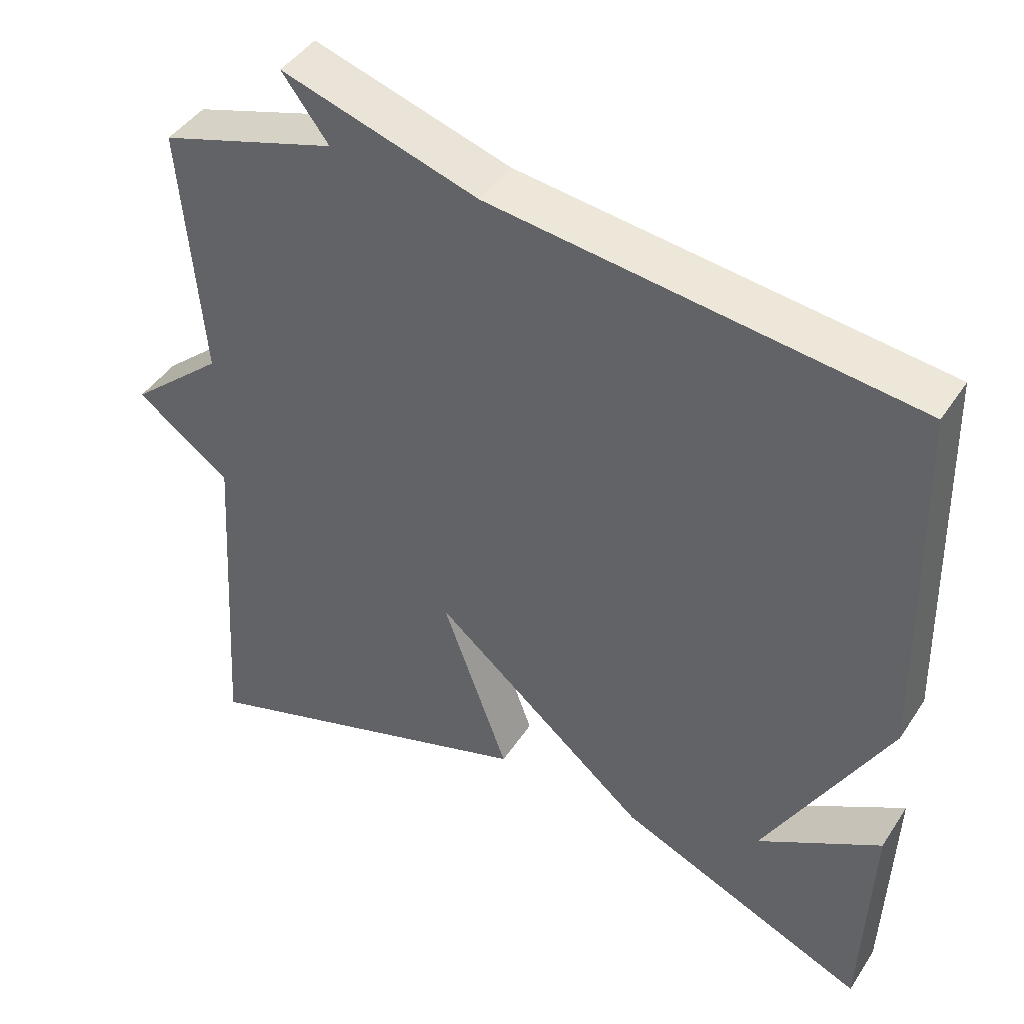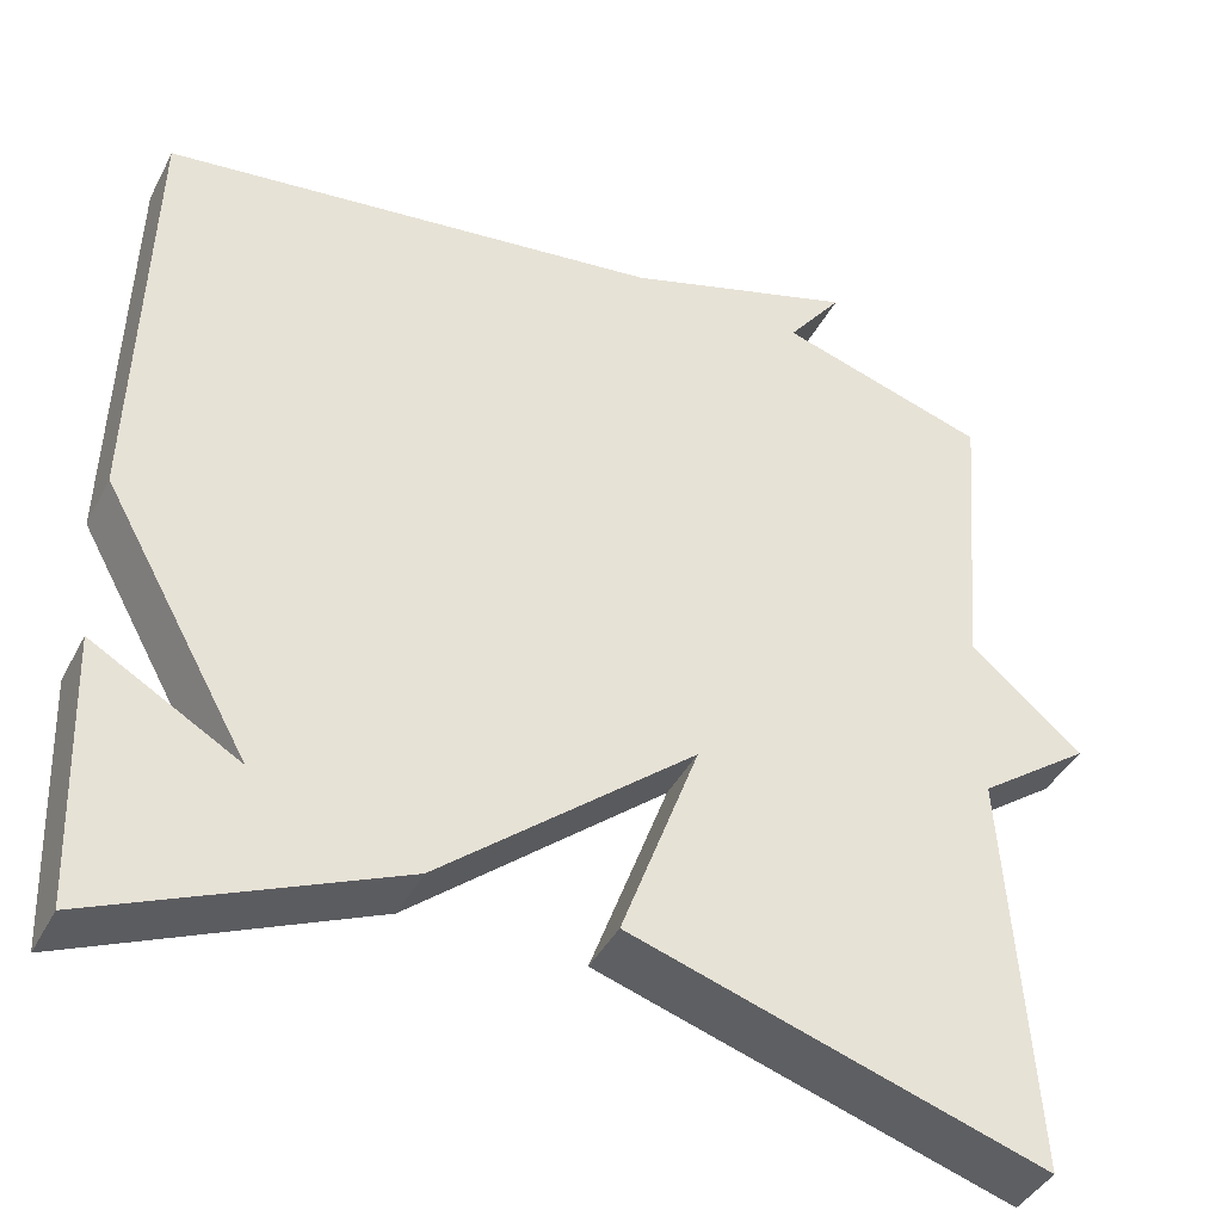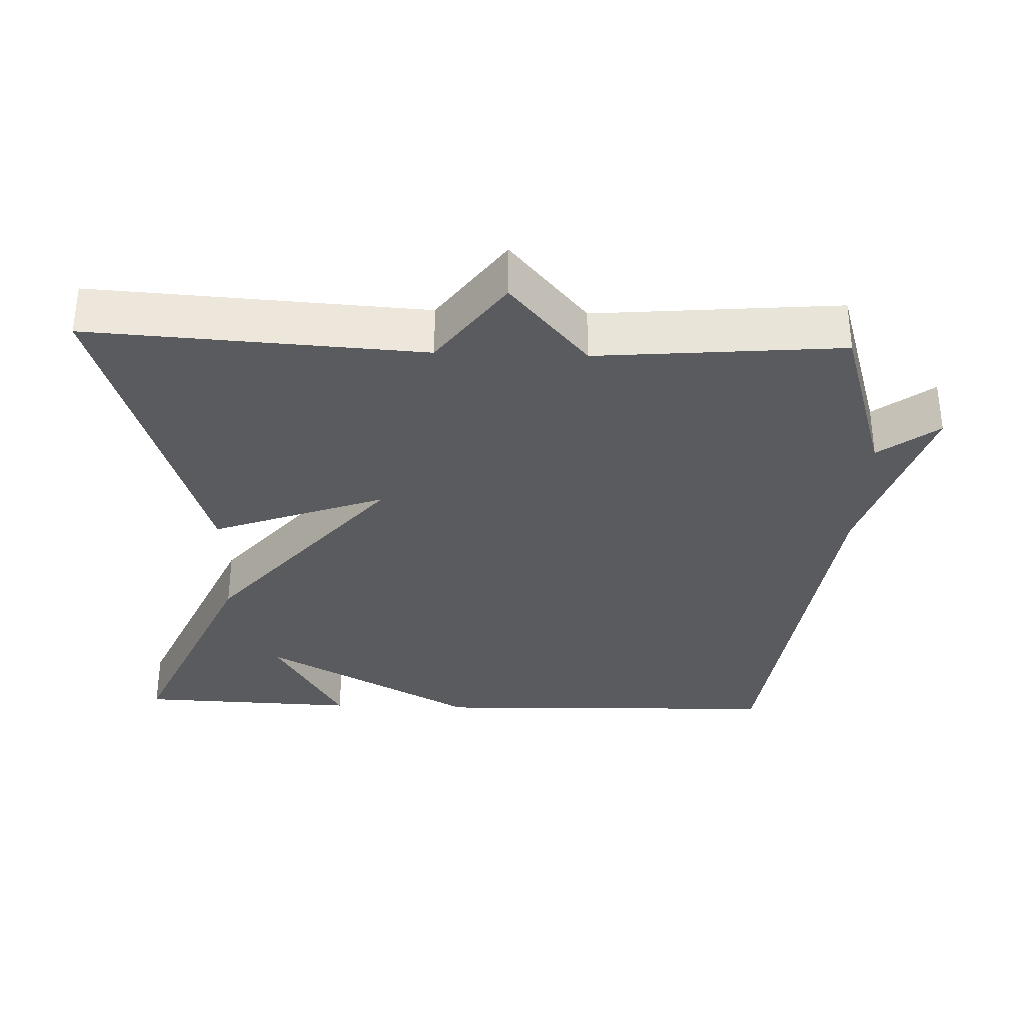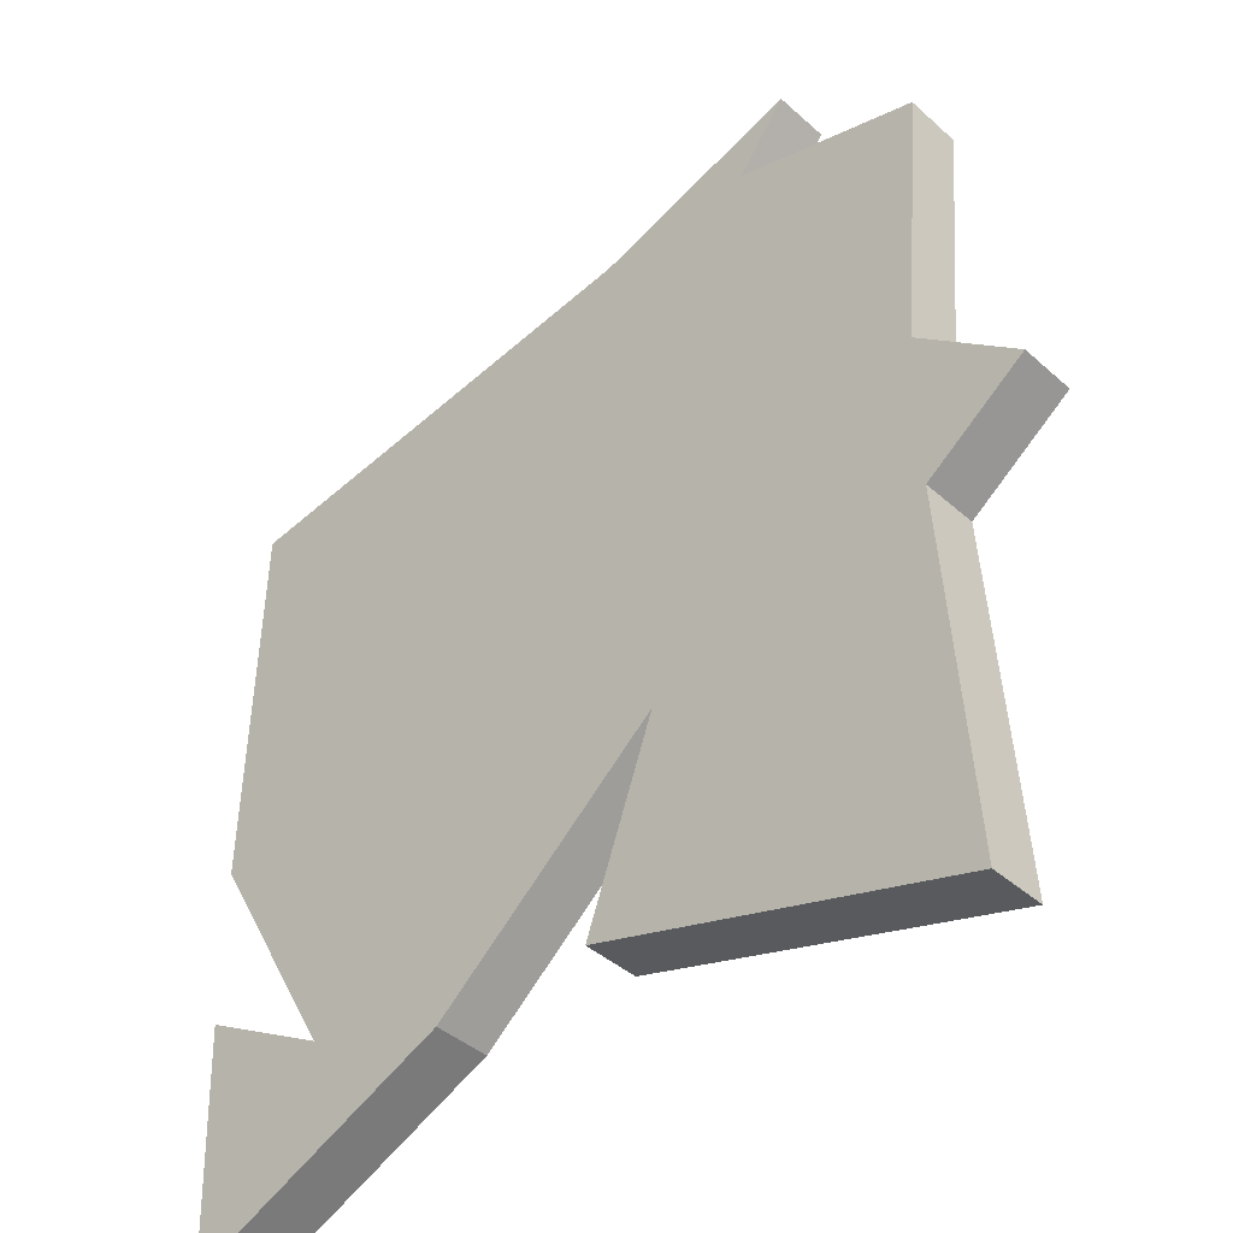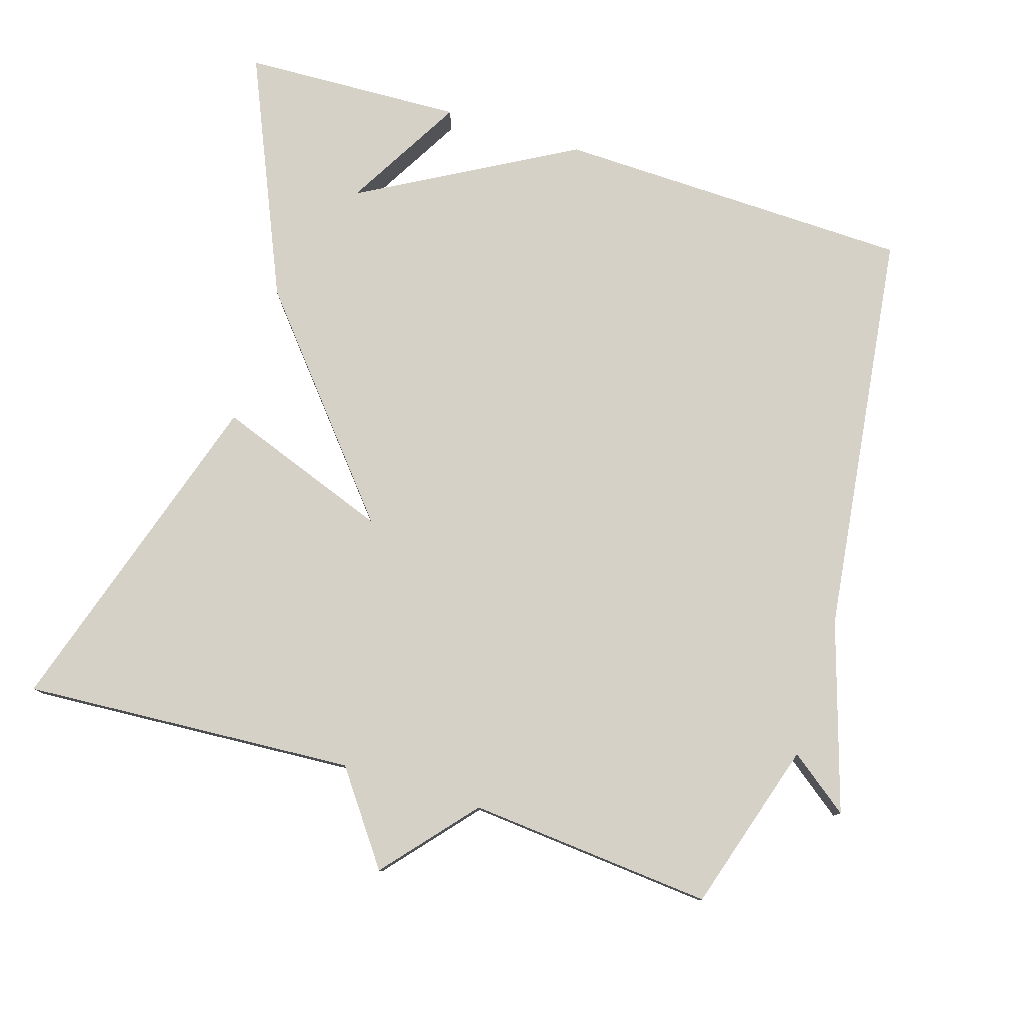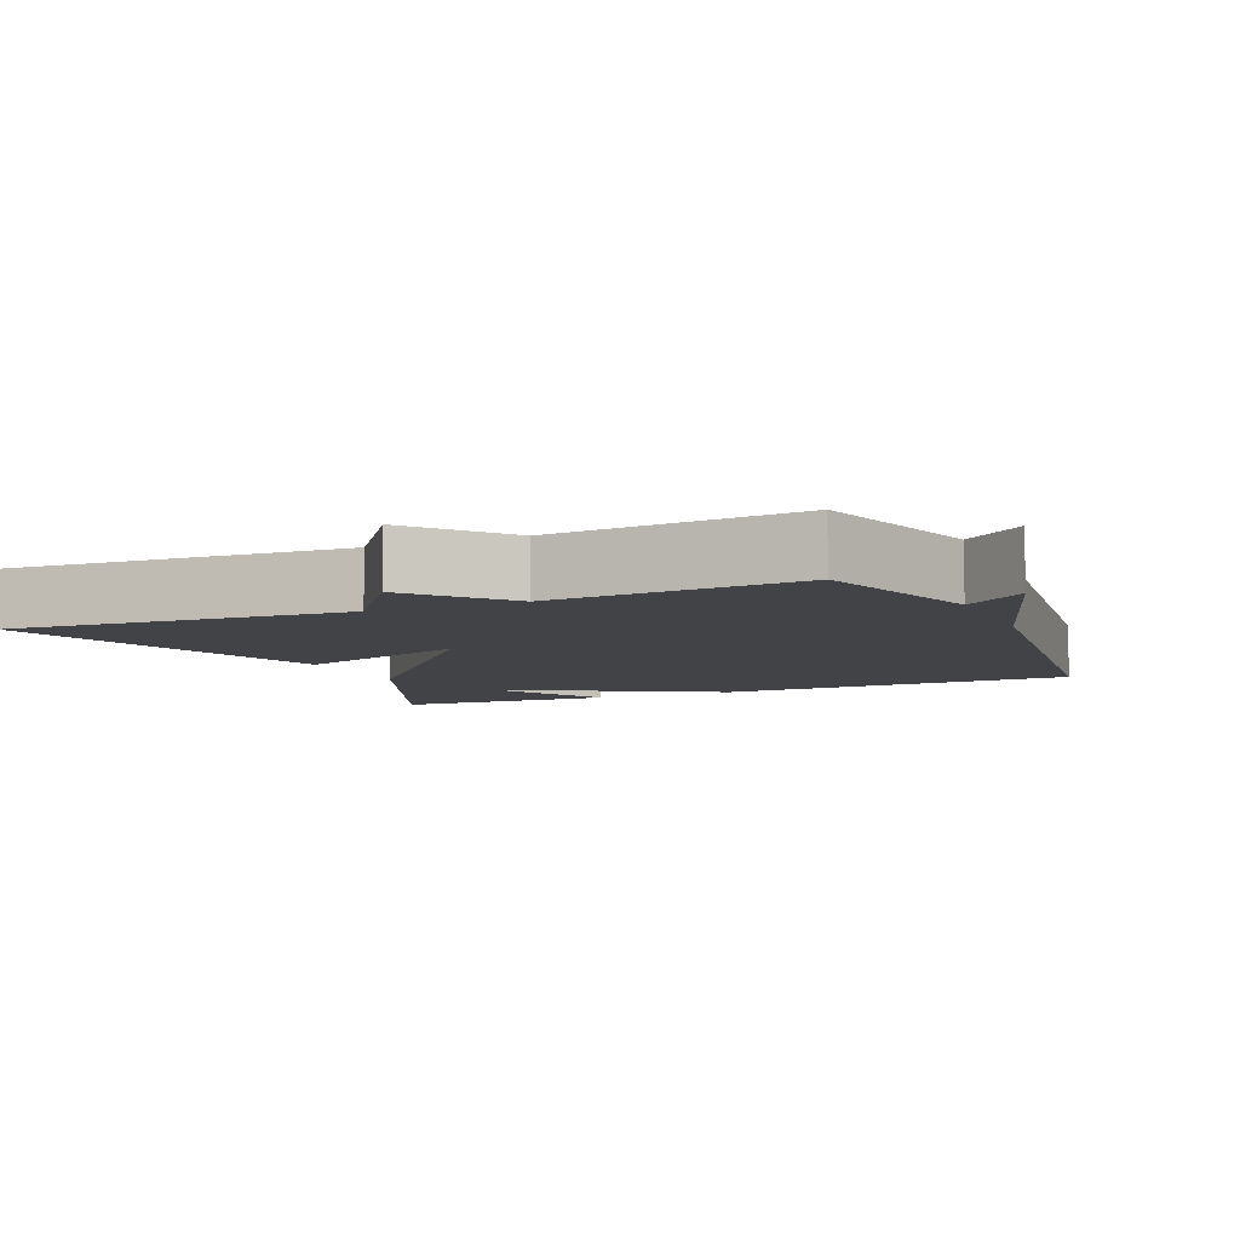
<metadata>
{"format":"obj","ext":"obj","renderer":"f3d","projection":"perspective","resolution":1024,"background":"white","views":[{"elev":43.3,"azim":30.8,"up":"+Z"},{"elev":-41.5,"azim":154.3,"up":"+Z"},{"elev":-33.0,"azim":-92.0,"up":"+Y"},{"elev":-41.5,"azim":-137.0,"up":"+Z"},{"elev":79.1,"azim":-72.7,"up":"+Y"},{"elev":-7.3,"azim":-66.5,"up":"+Y"}]}
</metadata>
<code>
v -0.5 0.07 0.5
v -0.264 0.07 0.572
v -0.326 0.07 0.654
v -0.064 0.07 0.572
v 0.5 0.07 0.5
v 0.512 0.07 0.006
v 0.347 0.07 -0.289
v 0.512 0.07 -0.194
v 0.5 0.07 -0.5
v 0.165 0.07 -0.354
v -0.123 0.07 -0.113
v -0.035 0.07 -0.354
v -0.5 0.07 -0.5
v -0.471 0.07 -0.039
v -0.597 0.07 0.053
v -0.471 0.07 0.161
v -0.5 0 0.5
v -0.264 0 0.572
v -0.326 0 0.654
v -0.064 0 0.572
v 0.5 0 0.5
v 0.512 0 0.006
v 0.347 0 -0.289
v 0.512 0 -0.194
v 0.5 0 -0.5
v 0.165 0 -0.354
v -0.123 0 -0.113
v -0.035 0 -0.354
v -0.5 0 -0.5
v -0.471 0 -0.039
v -0.597 0 0.053
v -0.471 0 0.161
f 14 15 16
f 11 12 13 14
f 11 14 16
f 9 10 11
f 7 8 9
f 11 16 1
f 9 11 1
f 7 9 1
f 7 1 2
f 6 7 2
f 5 6 2
f 4 5 2
f 2 3 4
f 32 31 30
f 30 29 28 27
f 32 30 27
f 27 26 25
f 25 24 23
f 17 32 27
f 17 27 25
f 17 25 23
f 18 17 23
f 18 23 22
f 18 22 21
f 18 21 20
f 20 19 18
f 1 17 18 2
f 2 18 19 3
f 3 19 20 4
f 4 20 21 5
f 5 21 22 6
f 6 22 23 7
f 7 23 24 8
f 8 24 25 9
f 9 25 26 10
f 10 26 27 11
f 11 27 28 12
f 12 28 29 13
f 13 29 30 14
f 14 30 31 15
f 15 31 32 16
f 16 32 17 1

</code>
